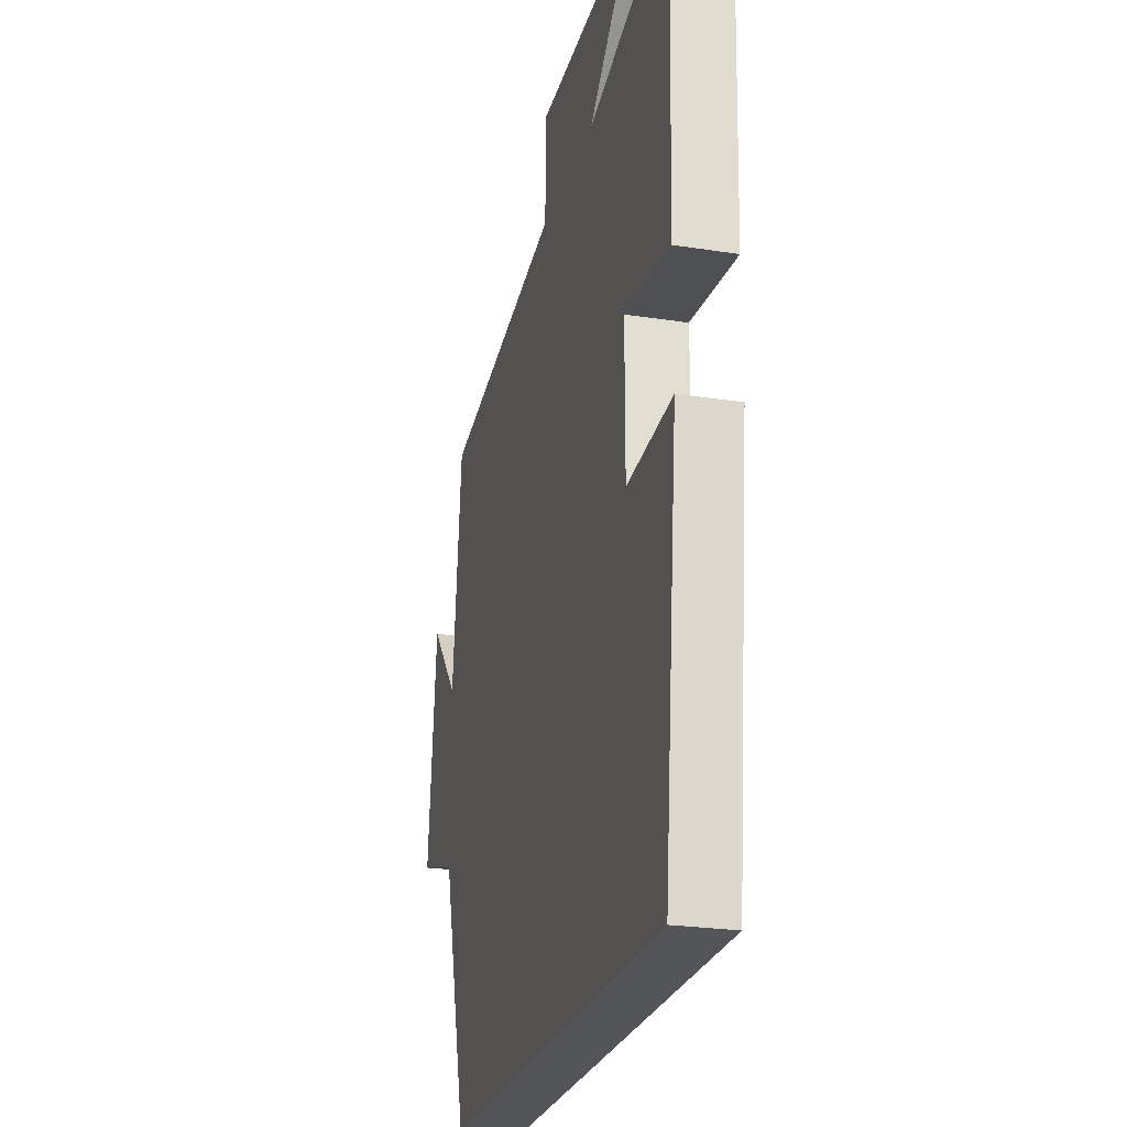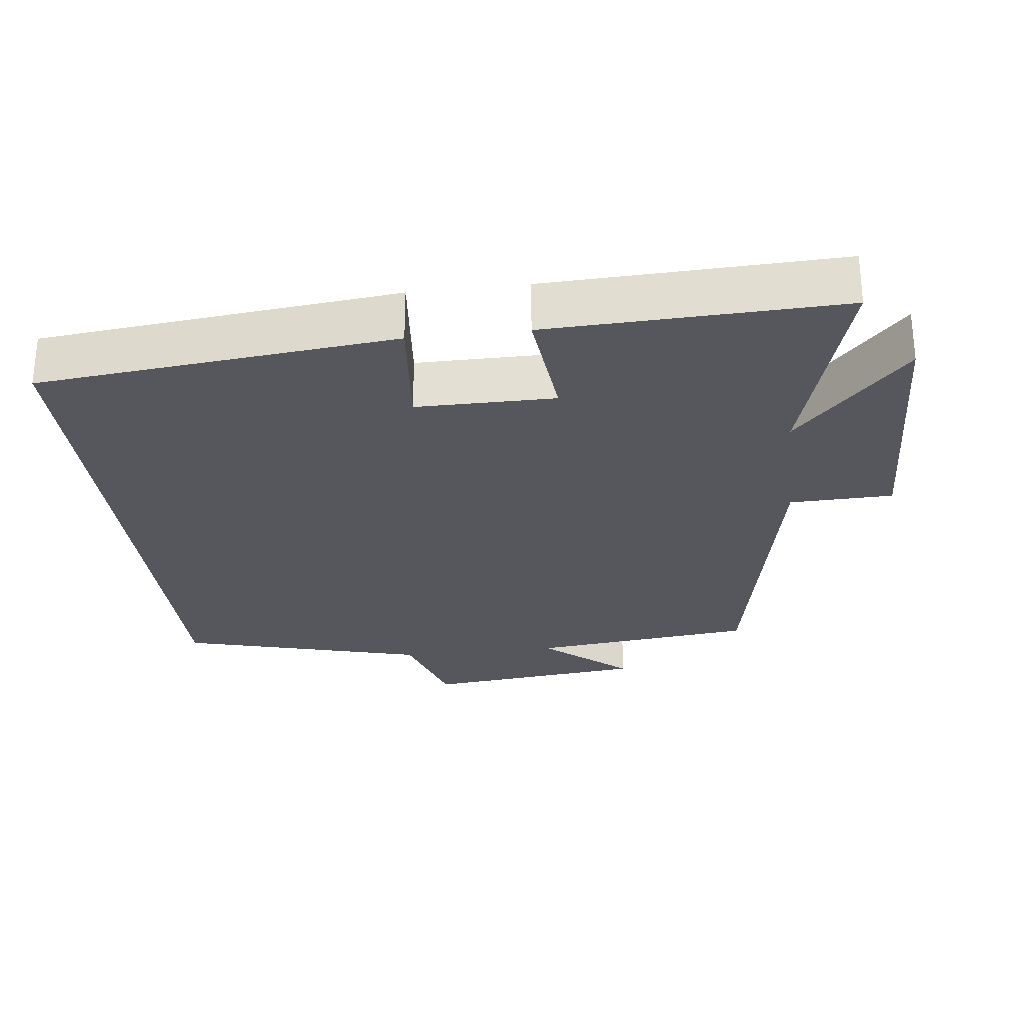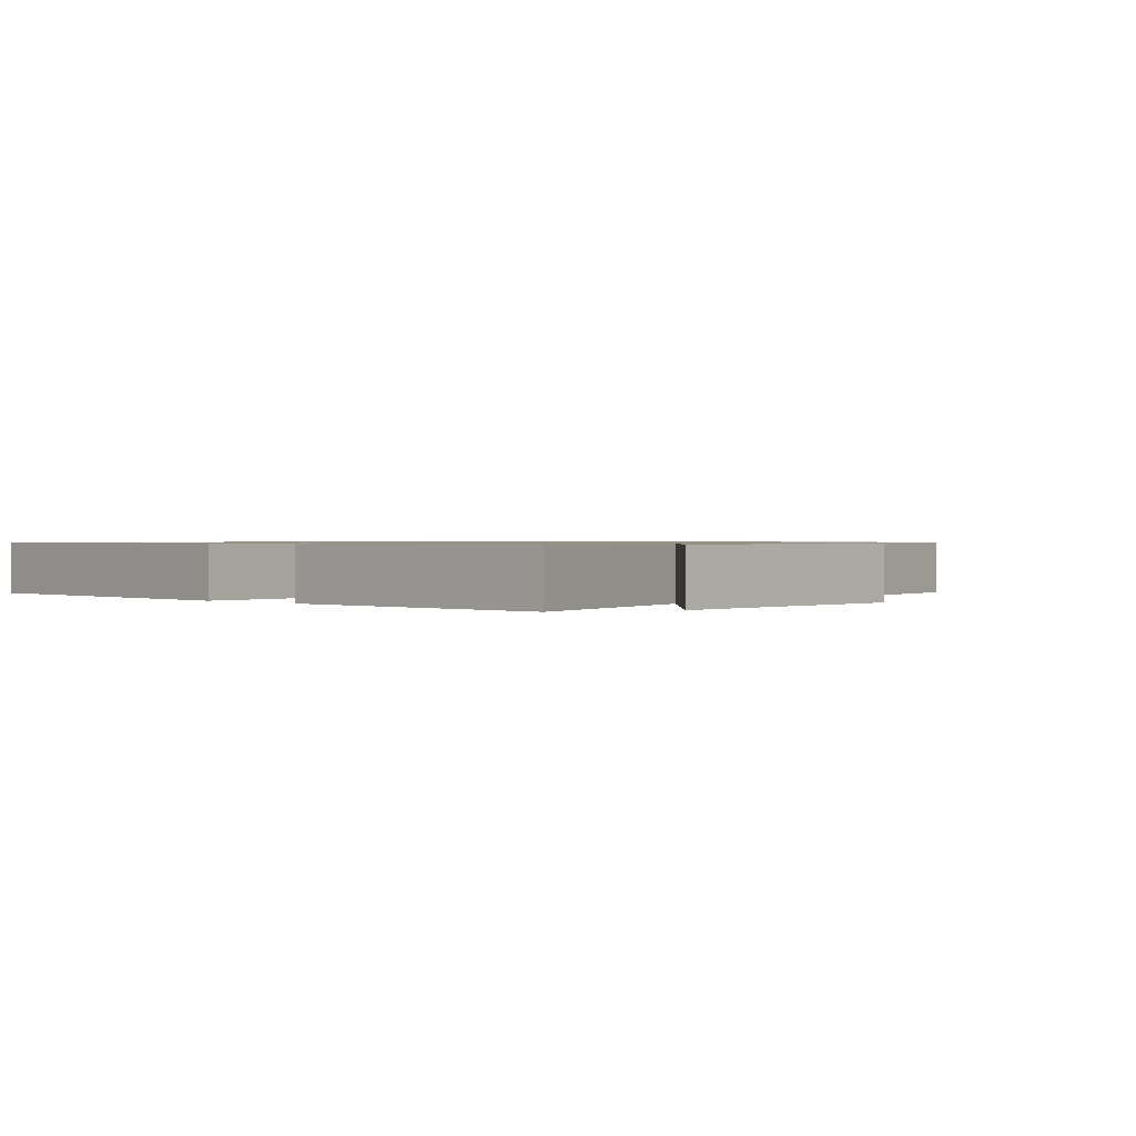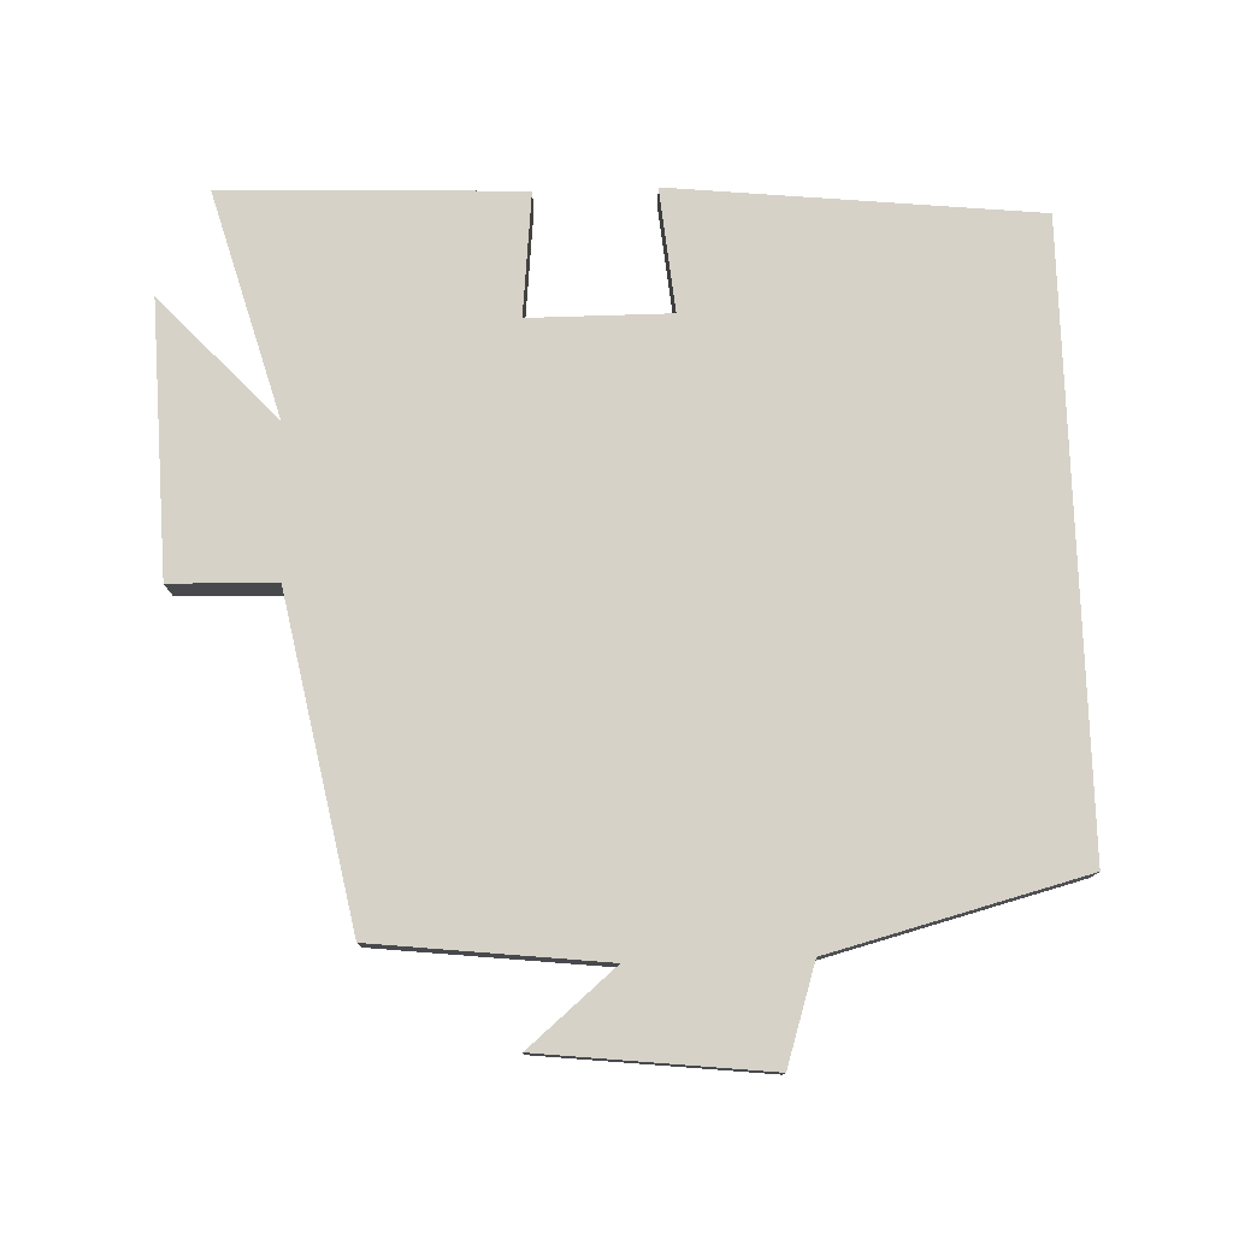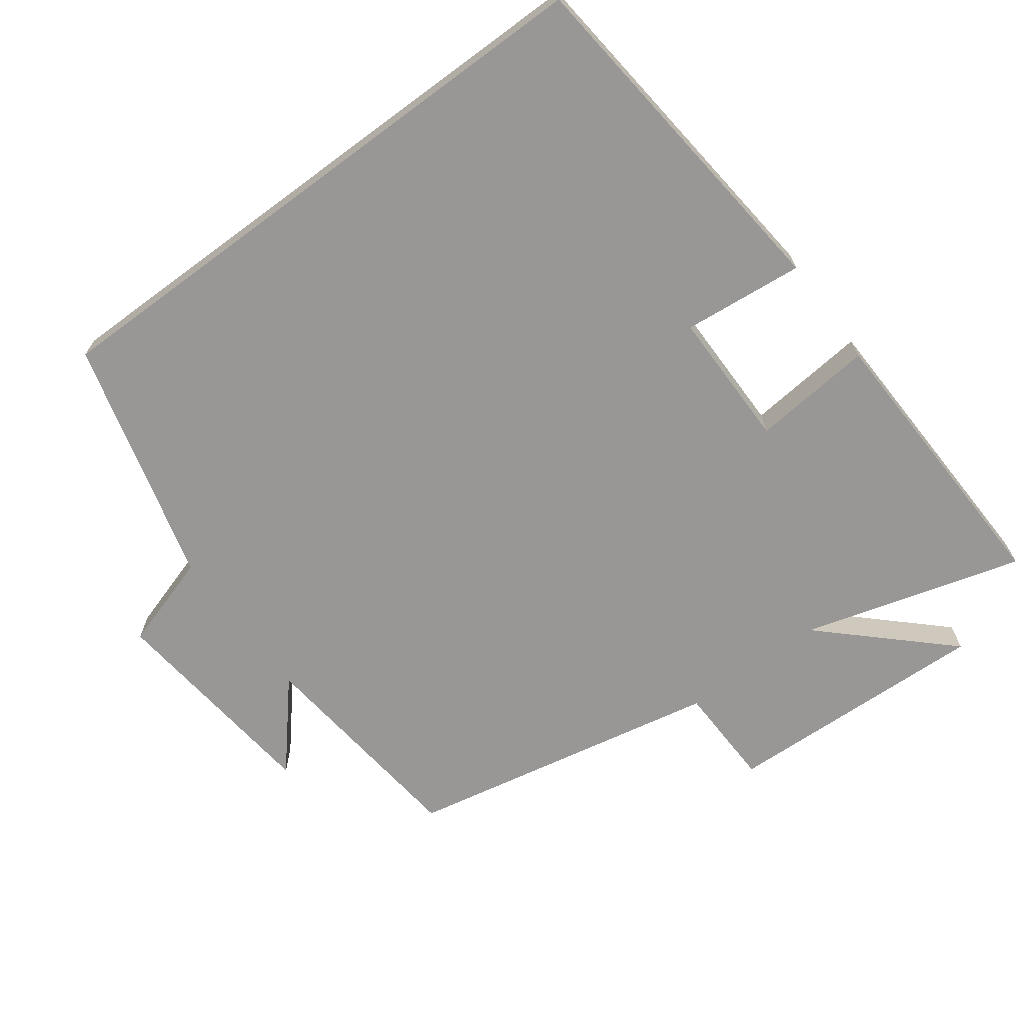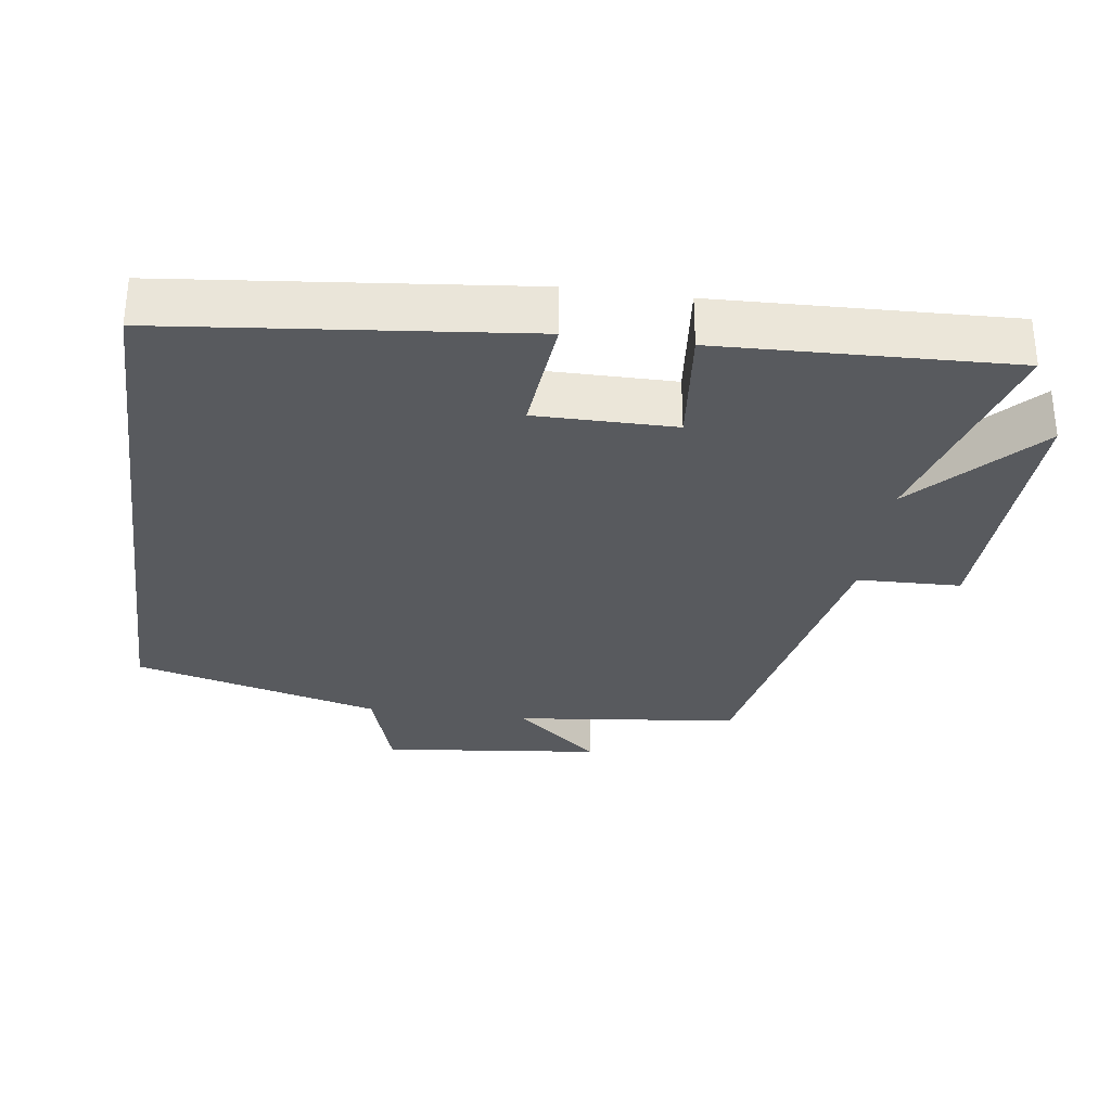
<metadata>
{"format":"obj","ext":"obj","renderer":"f3d","projection":"perspective","resolution":1024,"background":"white","views":[{"elev":-24.3,"azim":-104.4,"up":"+Z"},{"elev":-27.5,"azim":-83.2,"up":"+Y"},{"elev":0.8,"azim":-46.6,"up":"+Y"},{"elev":77.6,"azim":88.2,"up":"+Y"},{"elev":-68.2,"azim":-143.5,"up":"+Y"},{"elev":-31.0,"azim":-97.7,"up":"+Y"}]}
</metadata>
<code>
v -0.514 0.07 0.59
v -0.199 0.07 0.5
v -0.371 0.07 0.662
v 0.009 0.07 0.648
v 0.013 0.07 0.5
v 0.465 0.07 0.41
v 0.5 0.07 0.09
v 0.603 0.07 0.211
v 0.637 0.07 -0.105
v 0.5 0.07 -0.148
v 0.407 0.07 -0.5
v -0.448 0.07 -0.5
v -0.5 0.07 0.009
v -0.327 0.07 -0.008
v -0.327 0.07 0.19
v -0.5 0.07 0.173
v -0.514 0 0.59
v -0.199 0 0.5
v -0.371 0 0.662
v 0.009 0 0.648
v 0.013 0 0.5
v 0.465 0 0.41
v 0.5 0 0.09
v 0.603 0 0.211
v 0.637 0 -0.105
v 0.5 0 -0.148
v 0.407 0 -0.5
v -0.448 0 -0.5
v -0.5 0 0.009
v -0.327 0 -0.008
v -0.327 0 0.19
v -0.5 0 0.173
f 15 16 1 2
f 14 15 2
f 12 13 14
f 11 12 14
f 10 11 14
f 10 14 2
f 7 8 9 10
f 7 10 2
f 6 7 2
f 5 6 2
f 2 3 4 5
f 18 17 32 31
f 18 31 30
f 30 29 28
f 30 28 27
f 30 27 26
f 18 30 26
f 26 25 24 23
f 18 26 23
f 18 23 22
f 18 22 21
f 21 20 19 18
f 1 17 18 2
f 2 18 19 3
f 3 19 20 4
f 4 20 21 5
f 5 21 22 6
f 6 22 23 7
f 7 23 24 8
f 8 24 25 9
f 9 25 26 10
f 10 26 27 11
f 11 27 28 12
f 12 28 29 13
f 13 29 30 14
f 14 30 31 15
f 15 31 32 16
f 16 32 17 1

</code>
